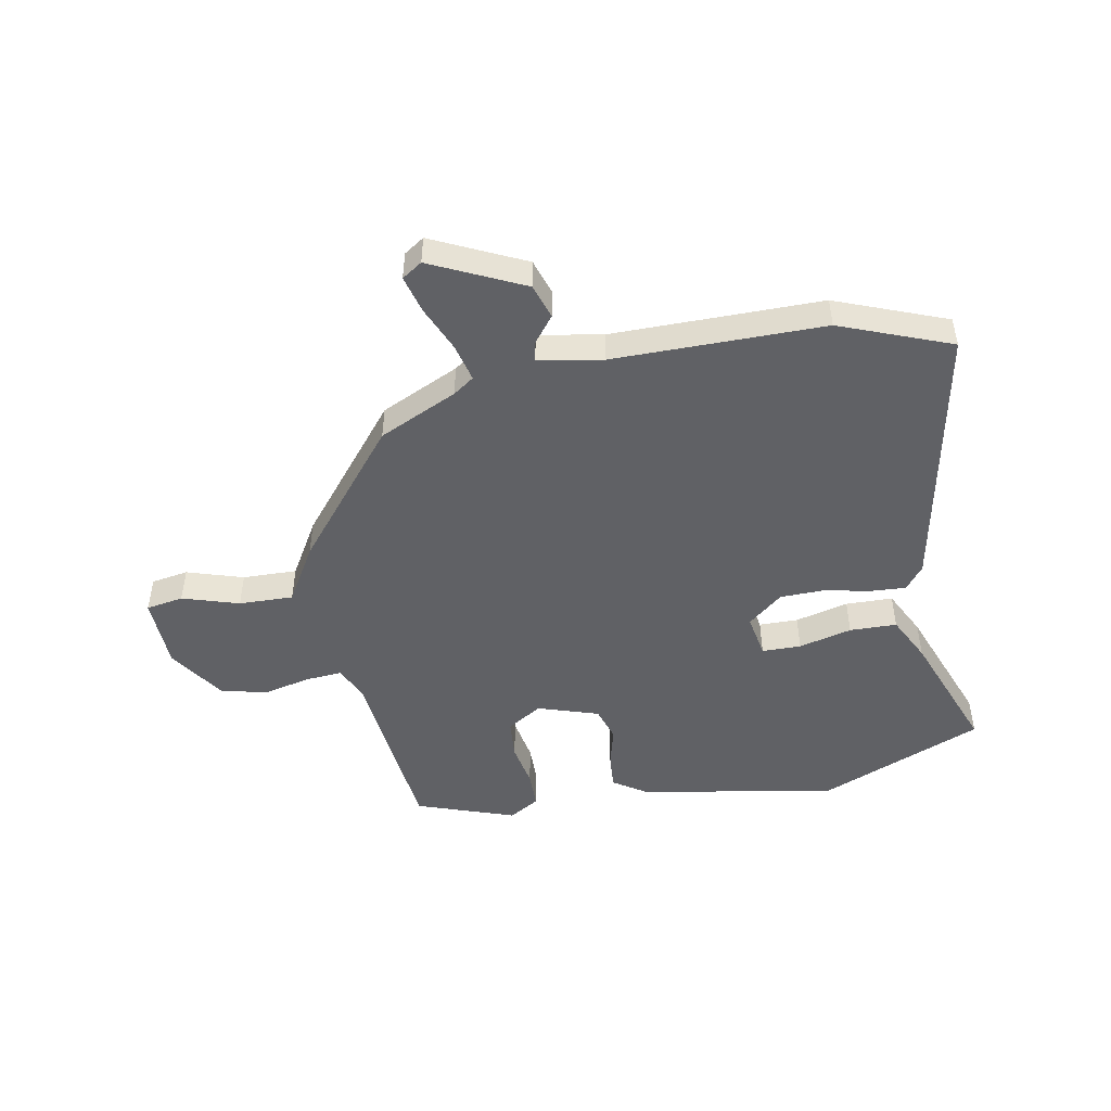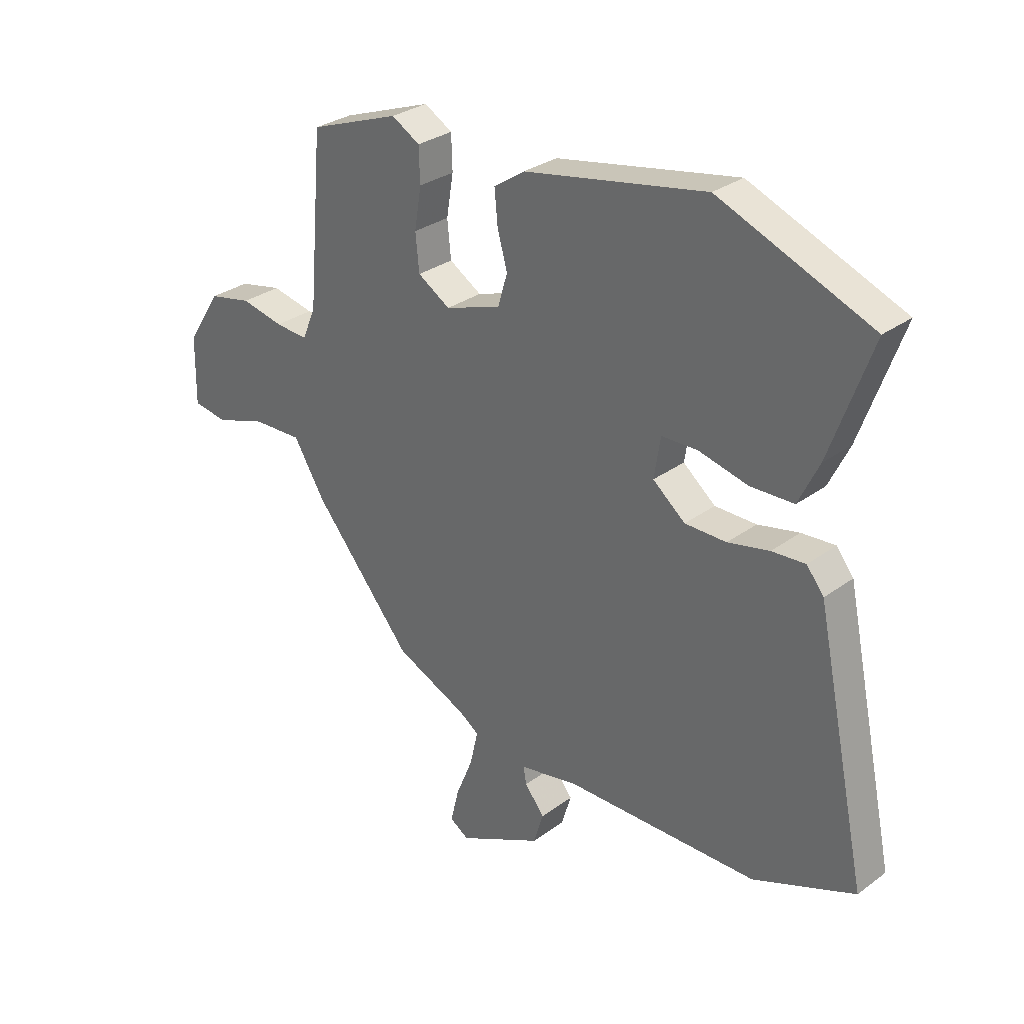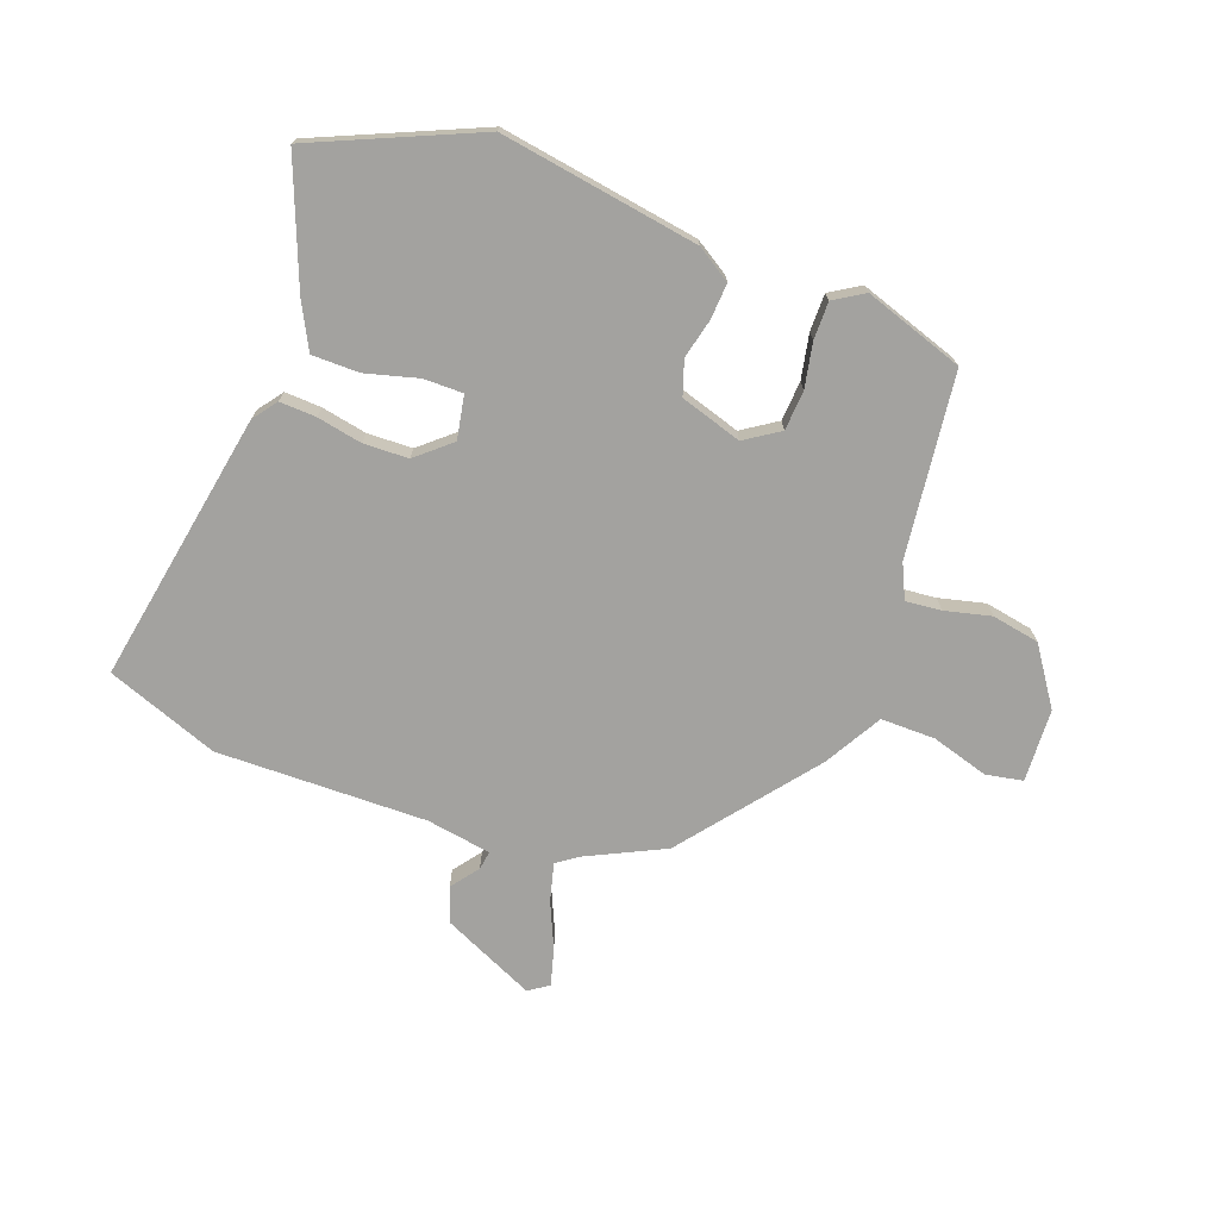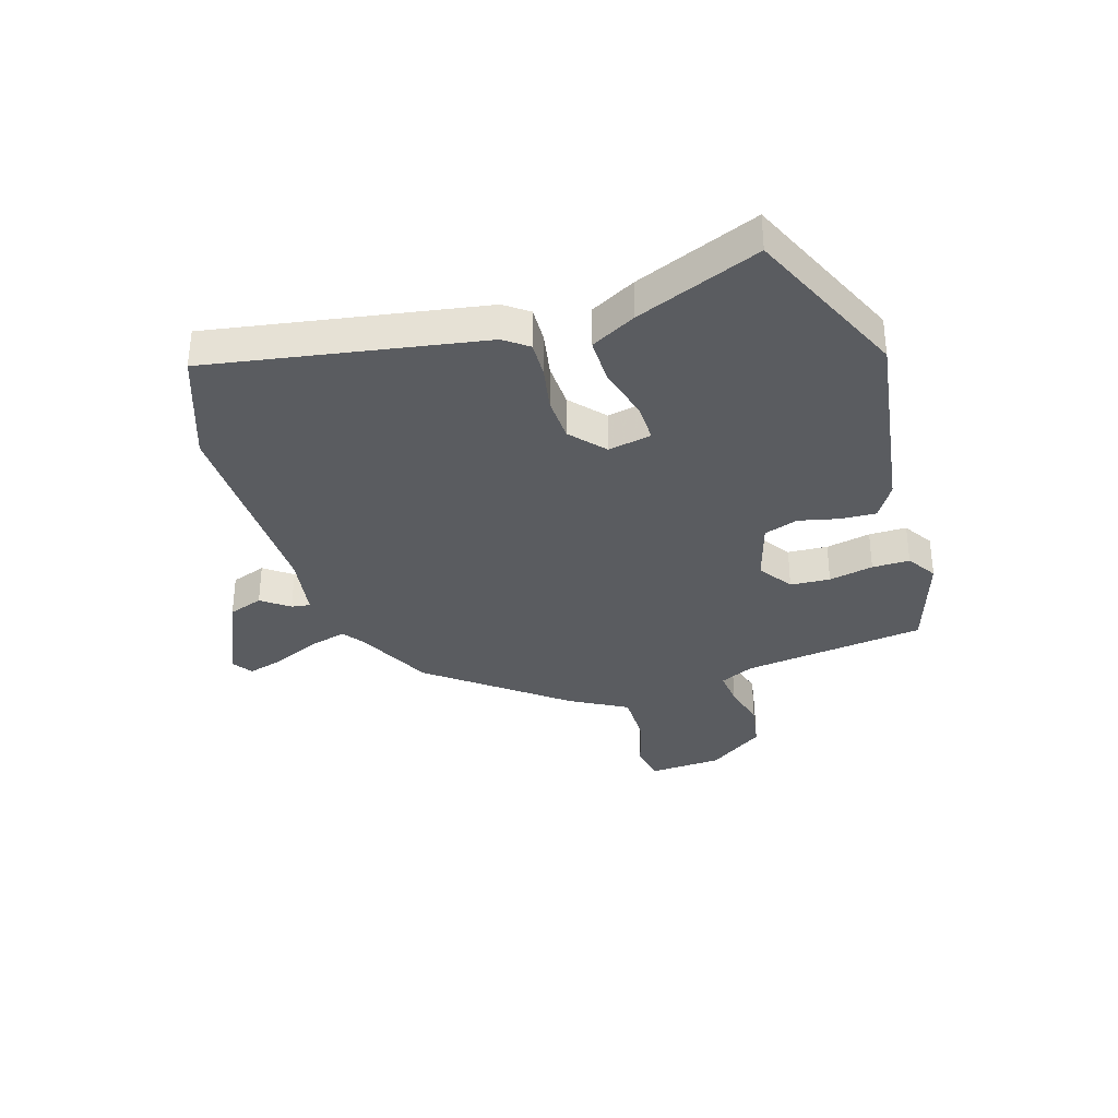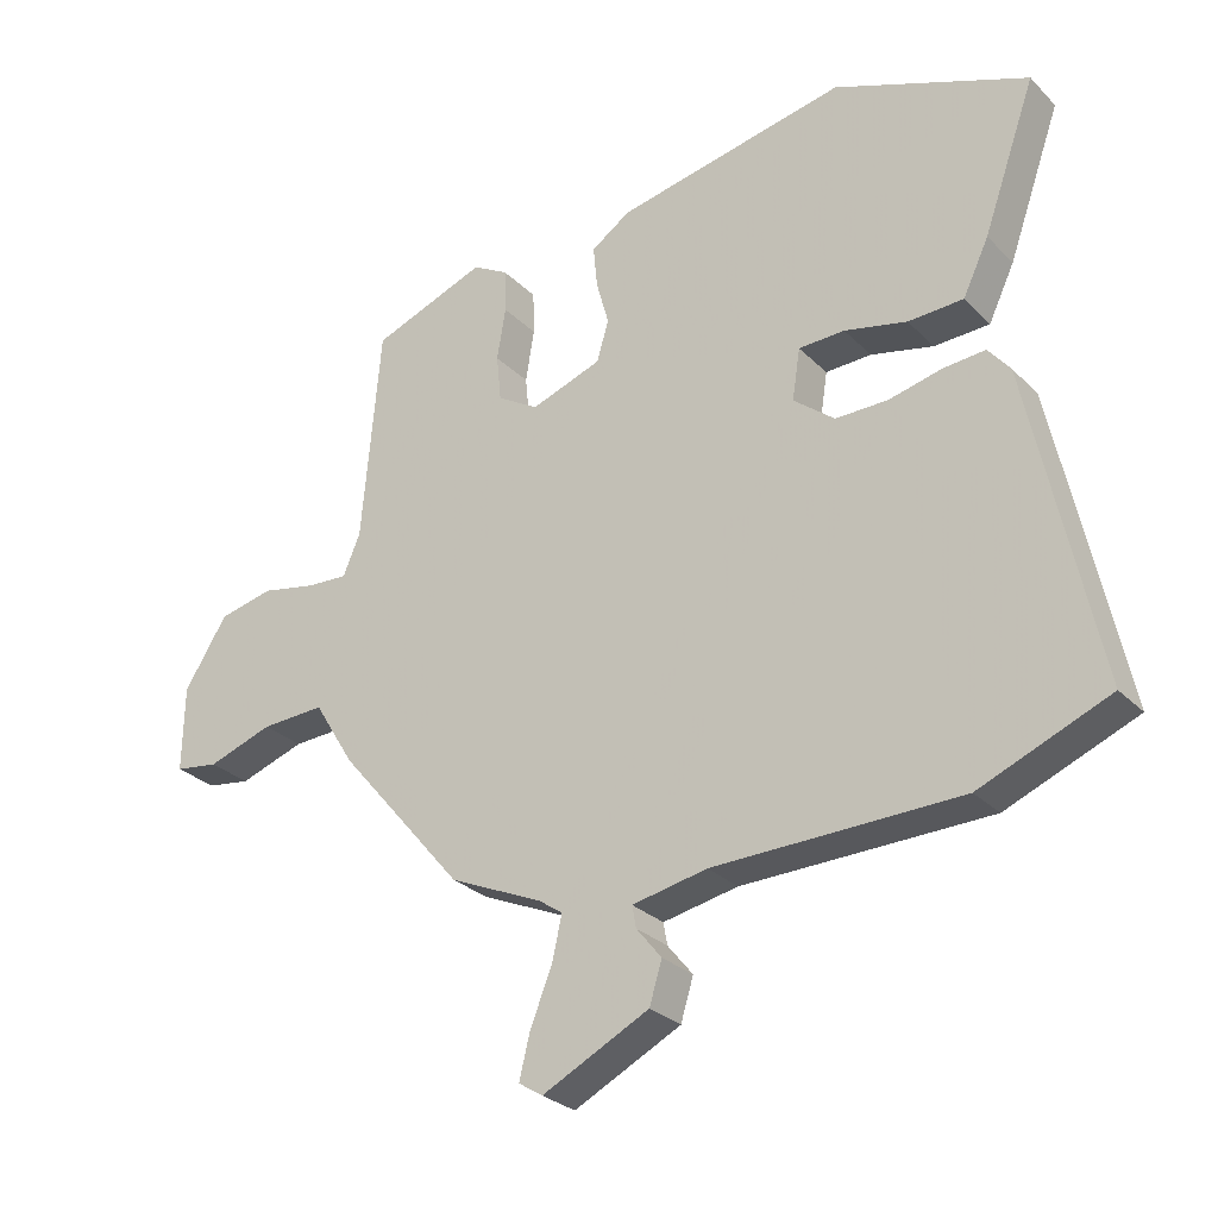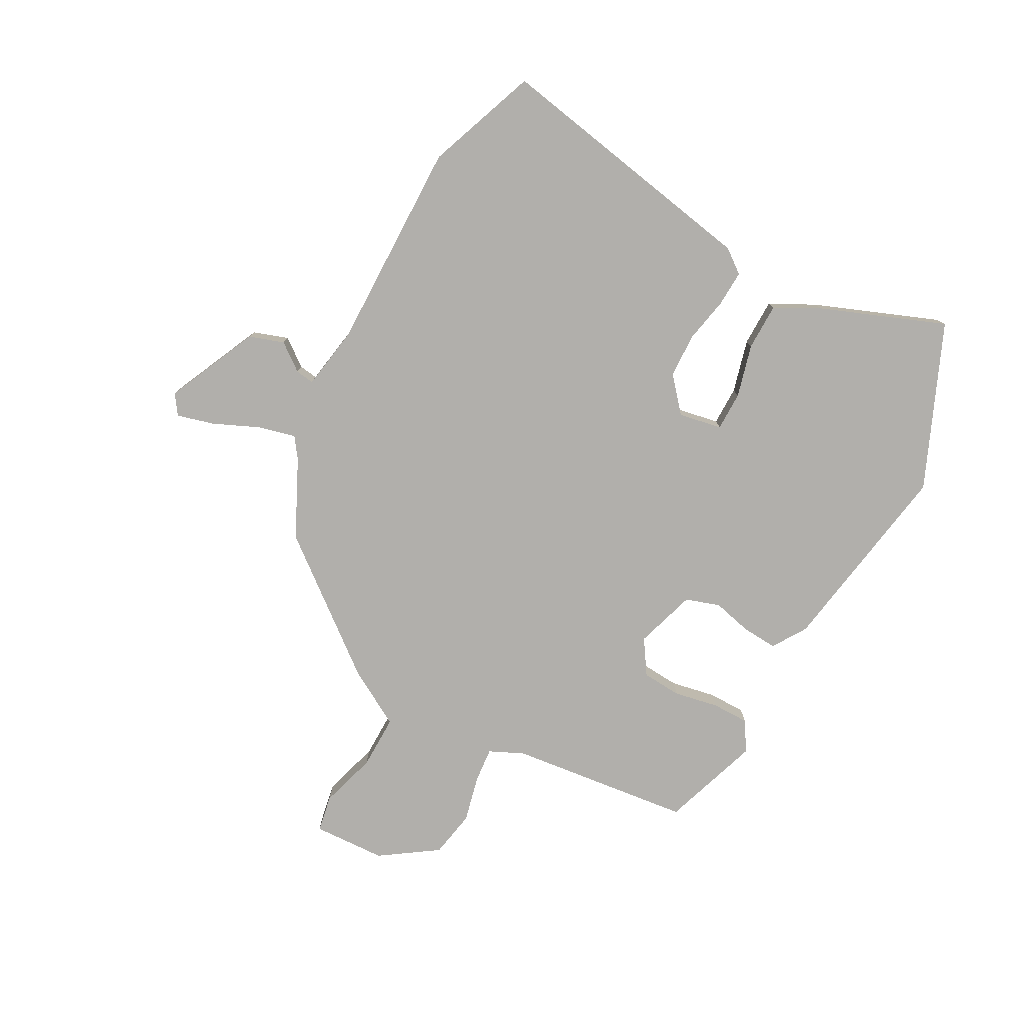
<metadata>
{"format":"obj","ext":"obj","renderer":"f3d","projection":"perspective","resolution":1024,"background":"white","views":[{"elev":-48.4,"azim":-168.4,"up":"+Y"},{"elev":30.2,"azim":-136.7,"up":"+Z"},{"elev":-72.6,"azim":-18.4,"up":"+Y"},{"elev":-34.3,"azim":-70.5,"up":"+Y"},{"elev":-28.2,"azim":-145.2,"up":"+Z"},{"elev":-78.3,"azim":-116.8,"up":"+Y"}]}
</metadata>
<code>
v 0.323 0.07 -0.449
v 0.184 0.07 -0.511
v 0.147 0.07 -0.536
v 0.162 0.07 -0.603
v 0.195 0.07 -0.684
v 0.211 0.07 -0.75
v 0.175 0.07 -0.773
v 0.014 0.07 -0.693
v -0.005 0.07 -0.631
v 0.033 0.07 -0.584
v 0.039 0.07 -0.551
v -0.074 0.07 -0.529
v -0.444 0.07 -0.523
v -0.638 0.07 -0.444
v -0.537 0.07 0.032
v -0.504 0.07 0.073
v -0.44 0.07 0.068
v -0.361 0.07 0.05
v -0.282 0.07 0.05
v -0.22 0.07 0.1
v -0.232 0.07 0.177
v -0.301 0.07 0.179
v -0.395 0.07 0.157
v -0.478 0.07 0.16
v -0.517 0.07 0.241
v -0.596 0.07 0.462
v -0.305 0.07 0.578
v 0.042 0.07 0.511
v 0.101 0.07 0.471
v 0.095 0.07 0.408
v 0.076 0.07 0.339
v 0.094 0.07 0.278
v 0.201 0.07 0.241
v 0.263 0.07 0.279
v 0.27 0.07 0.349
v 0.257 0.07 0.428
v 0.259 0.07 0.494
v 0.313 0.07 0.525
v 0.486 0.07 0.461
v 0.514 0.07 0.137
v 0.54 0.07 0.076
v 0.603 0.07 0.08
v 0.685 0.07 0.097
v 0.768 0.07 0.079
v 0.833 0.07 -0.023
v 0.835 0.07 -0.152
v 0.769 0.07 -0.162
v 0.67 0.07 -0.129
v 0.574 0.07 -0.125
v 0.513 0.07 -0.224
v 0.323 0 -0.449
v 0.184 0 -0.511
v 0.147 0 -0.536
v 0.162 0 -0.603
v 0.195 0 -0.684
v 0.211 0 -0.75
v 0.175 0 -0.773
v 0.014 0 -0.693
v -0.005 0 -0.631
v 0.033 0 -0.584
v 0.039 0 -0.551
v -0.074 0 -0.529
v -0.444 0 -0.523
v -0.638 0 -0.444
v -0.537 0 0.032
v -0.504 0 0.073
v -0.44 0 0.068
v -0.361 0 0.05
v -0.282 0 0.05
v -0.22 0 0.1
v -0.232 0 0.177
v -0.301 0 0.179
v -0.395 0 0.157
v -0.478 0 0.16
v -0.517 0 0.241
v -0.596 0 0.462
v -0.305 0 0.578
v 0.042 0 0.511
v 0.101 0 0.471
v 0.095 0 0.408
v 0.076 0 0.339
v 0.094 0 0.278
v 0.201 0 0.241
v 0.263 0 0.279
v 0.27 0 0.349
v 0.257 0 0.428
v 0.259 0 0.494
v 0.313 0 0.525
v 0.486 0 0.461
v 0.514 0 0.137
v 0.54 0 0.076
v 0.603 0 0.08
v 0.685 0 0.097
v 0.768 0 0.079
v 0.833 0 -0.023
v 0.835 0 -0.152
v 0.769 0 -0.162
v 0.67 0 -0.129
v 0.574 0 -0.125
v 0.513 0 -0.224
f 49 50 1 2
f 46 47 48
f 45 46 48
f 44 45 48
f 43 44 48
f 42 43 48
f 41 42 48 49
f 49 2 3
f 41 49 3
f 40 41 3
f 38 39 40
f 37 38 40
f 36 37 40
f 35 36 40
f 34 35 40
f 33 34 40 3
f 29 30 31
f 28 29 31
f 27 28 31
f 26 27 31
f 25 26 31
f 24 25 31
f 23 24 31
f 22 23 31
f 21 22 31 32
f 32 33 3
f 21 32 3
f 20 21 3
f 16 17 18
f 15 16 18
f 14 15 18
f 13 14 18
f 12 13 18
f 11 12 18 19
f 8 9 10
f 7 8 10
f 6 7 10
f 5 6 10
f 4 5 10
f 4 10 11
f 11 19 20
f 4 11 20
f 3 4 20
f 52 51 100 99
f 98 97 96
f 98 96 95
f 98 95 94
f 98 94 93
f 98 93 92
f 99 98 92 91
f 53 52 99
f 53 99 91
f 53 91 90
f 90 89 88
f 90 88 87
f 90 87 86
f 90 86 85
f 90 85 84
f 53 90 84 83
f 81 80 79
f 81 79 78
f 81 78 77
f 81 77 76
f 81 76 75
f 81 75 74
f 81 74 73
f 81 73 72
f 82 81 72 71
f 53 83 82
f 53 82 71
f 53 71 70
f 68 67 66
f 68 66 65
f 68 65 64
f 68 64 63
f 68 63 62
f 69 68 62 61
f 60 59 58
f 60 58 57
f 60 57 56
f 60 56 55
f 60 55 54
f 61 60 54
f 70 69 61
f 70 61 54
f 70 54 53
f 1 51 52 2
f 2 52 53 3
f 3 53 54 4
f 4 54 55 5
f 5 55 56 6
f 6 56 57 7
f 7 57 58 8
f 8 58 59 9
f 9 59 60 10
f 10 60 61 11
f 11 61 62 12
f 12 62 63 13
f 13 63 64 14
f 14 64 65 15
f 15 65 66 16
f 16 66 67 17
f 17 67 68 18
f 18 68 69 19
f 19 69 70 20
f 20 70 71 21
f 21 71 72 22
f 22 72 73 23
f 23 73 74 24
f 24 74 75 25
f 25 75 76 26
f 26 76 77 27
f 27 77 78 28
f 28 78 79 29
f 29 79 80 30
f 30 80 81 31
f 31 81 82 32
f 32 82 83 33
f 33 83 84 34
f 34 84 85 35
f 35 85 86 36
f 36 86 87 37
f 37 87 88 38
f 38 88 89 39
f 39 89 90 40
f 40 90 91 41
f 41 91 92 42
f 42 92 93 43
f 43 93 94 44
f 44 94 95 45
f 45 95 96 46
f 46 96 97 47
f 47 97 98 48
f 48 98 99 49
f 49 99 100 50
f 50 100 51 1

</code>
